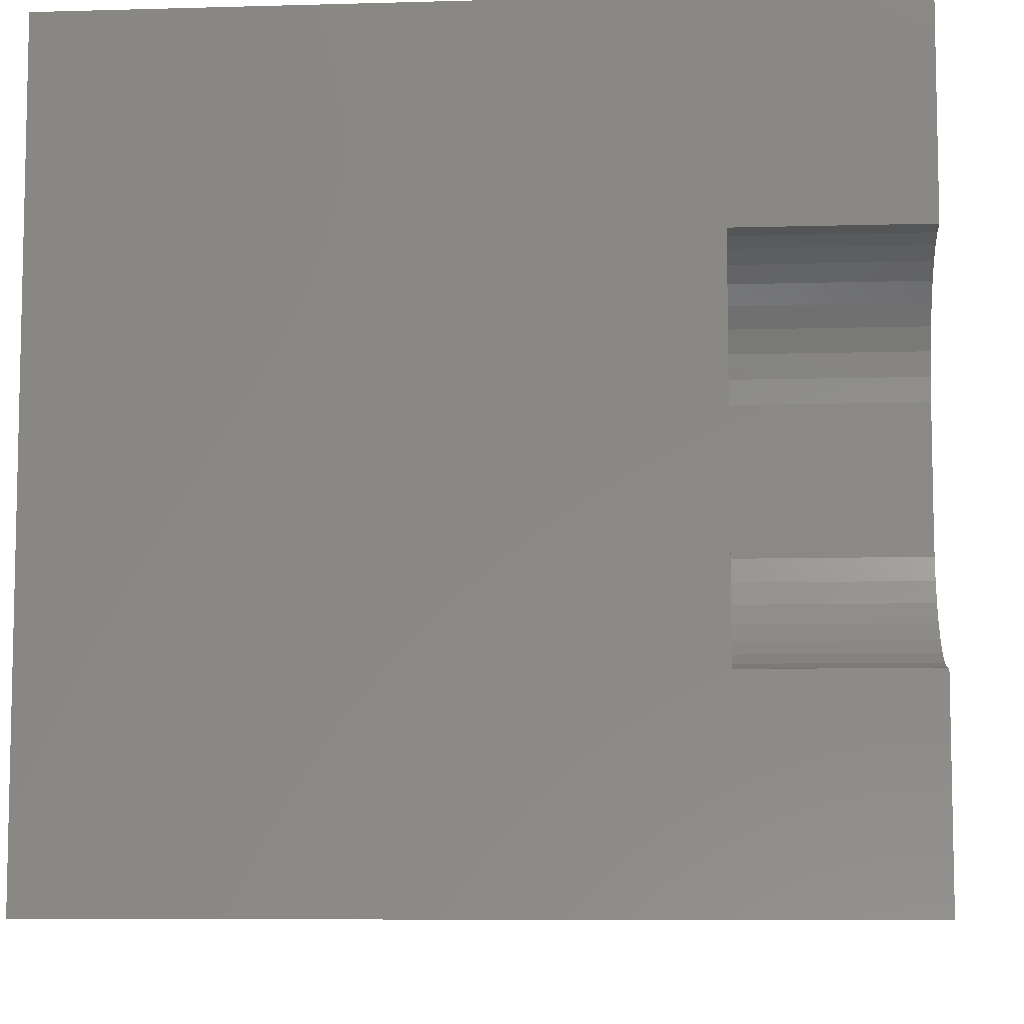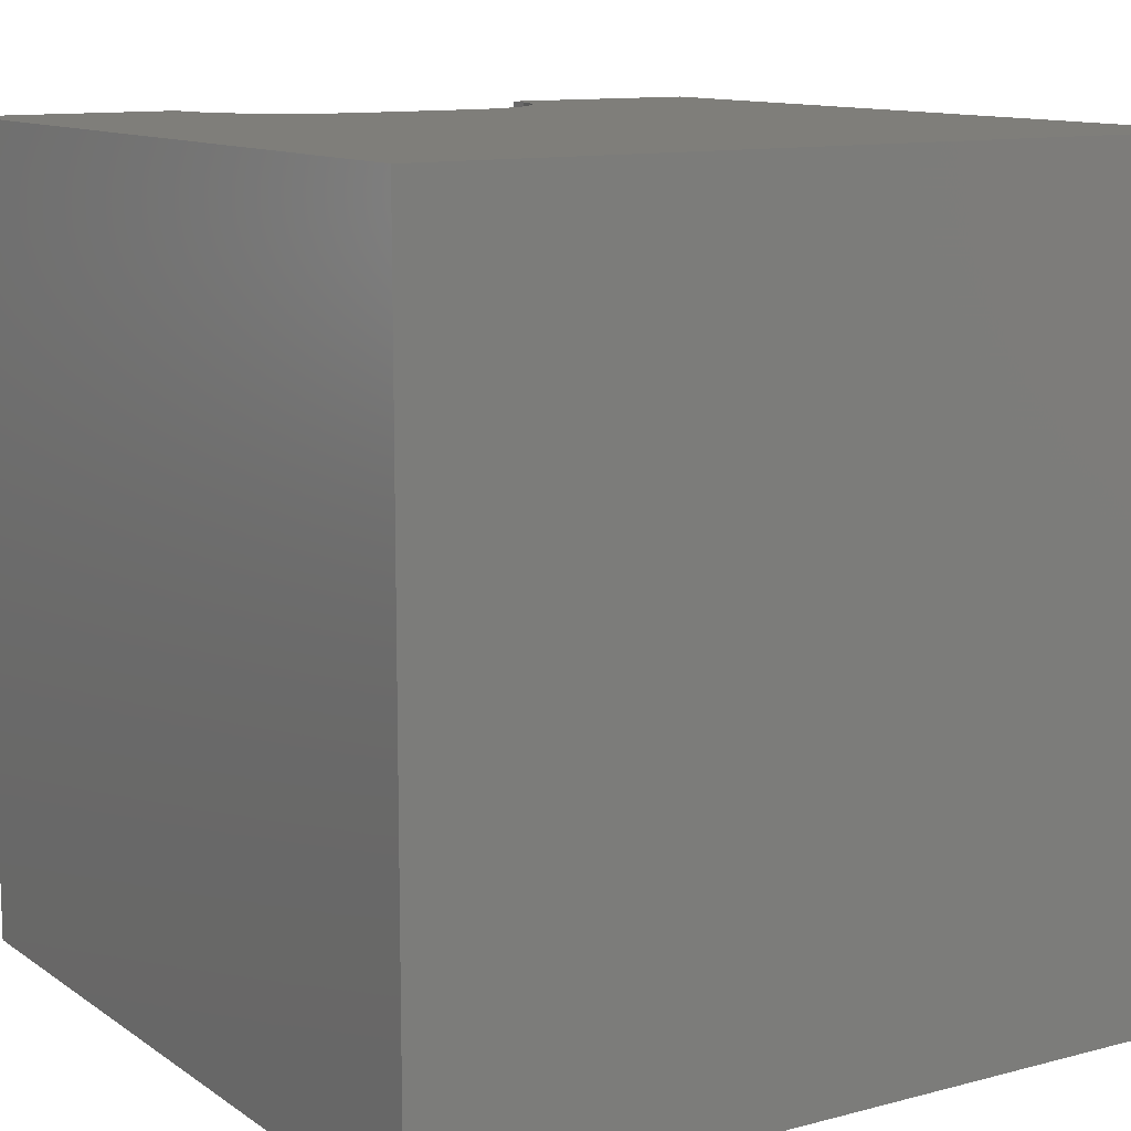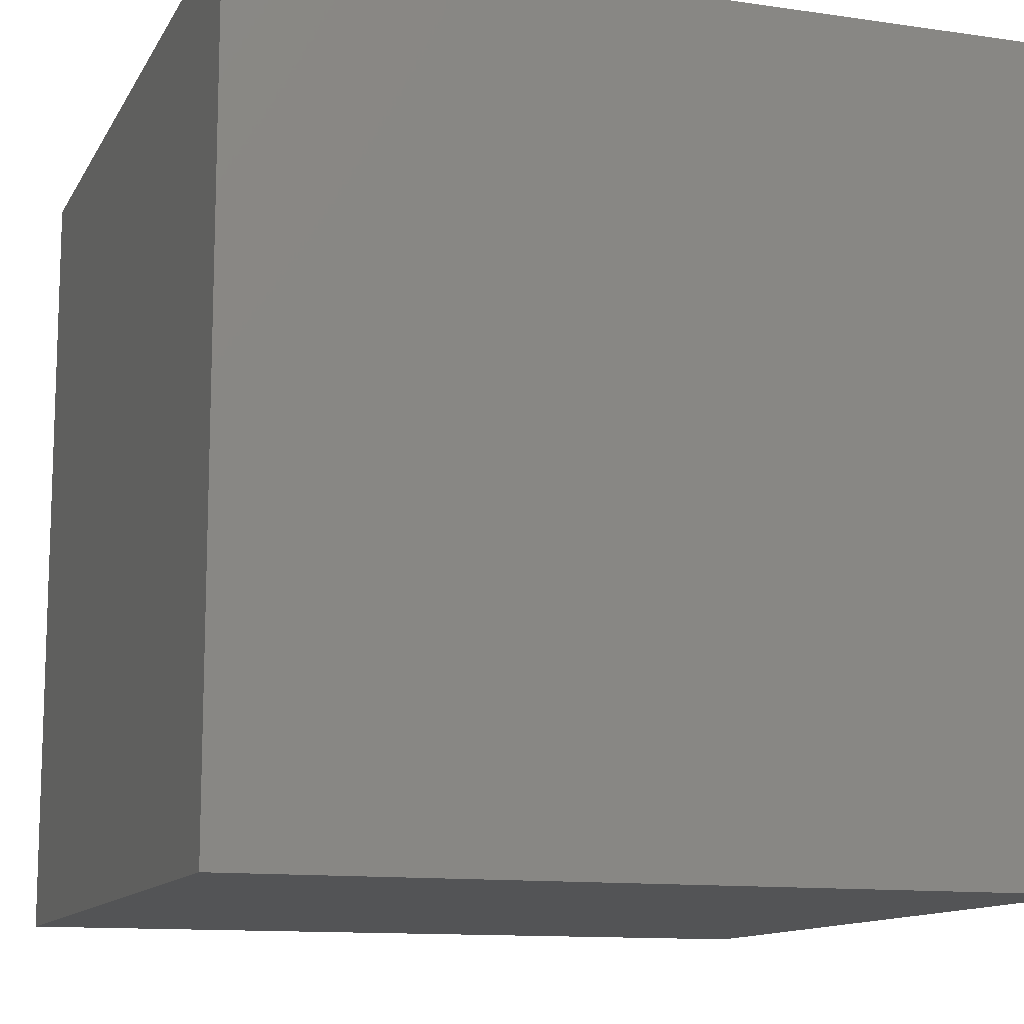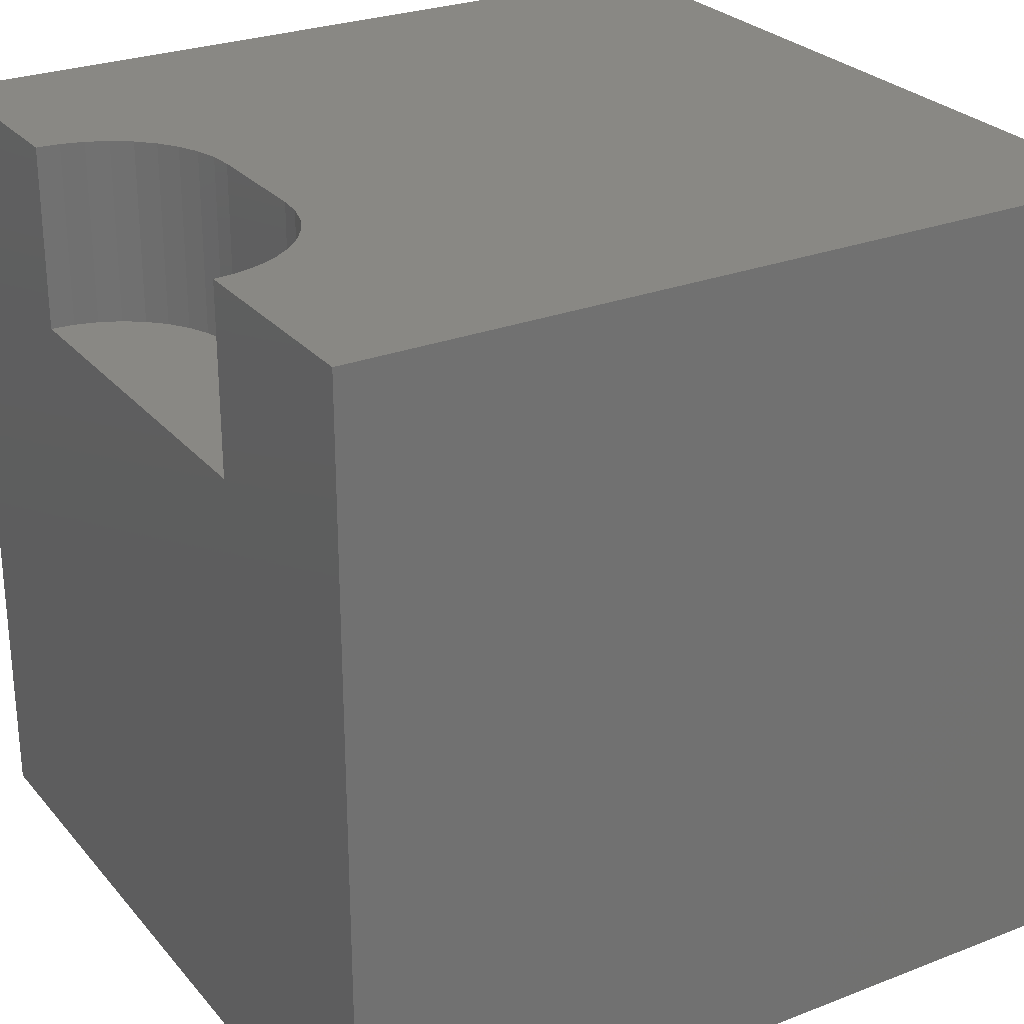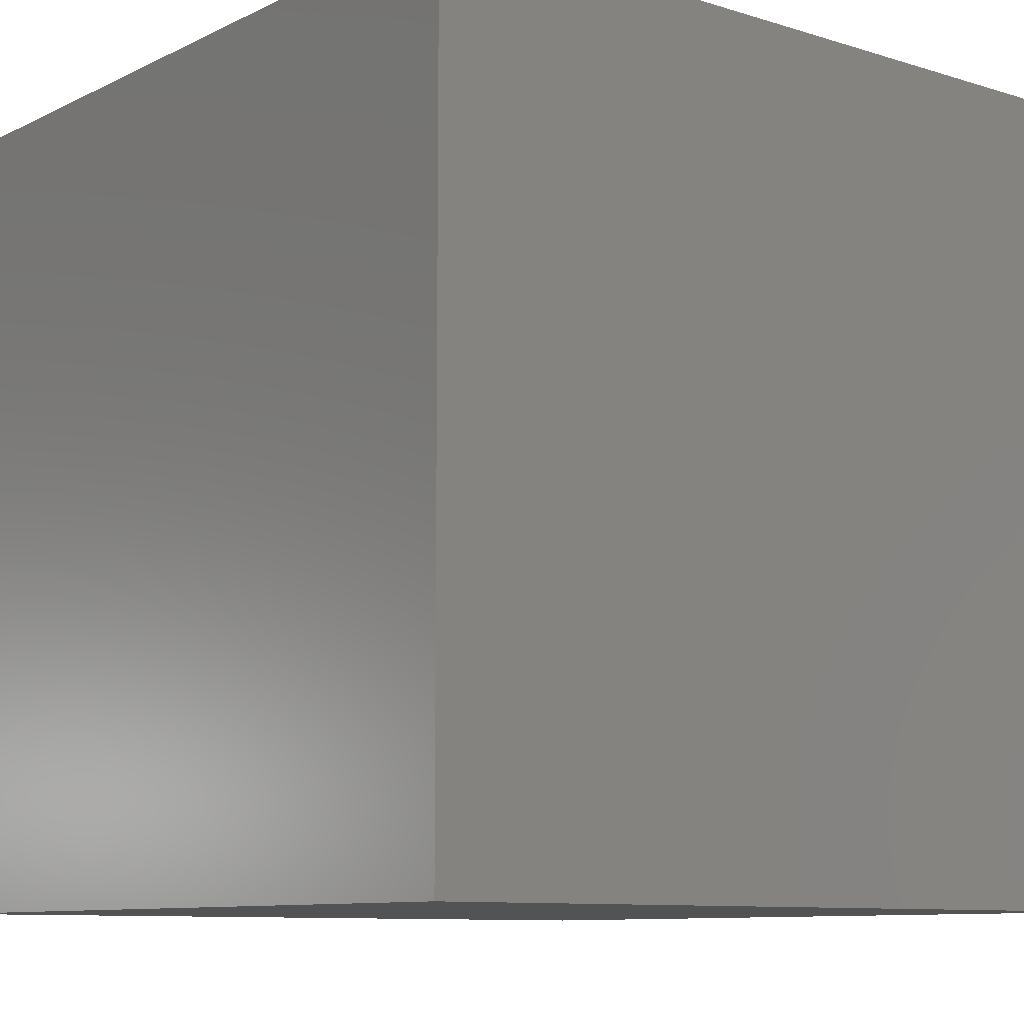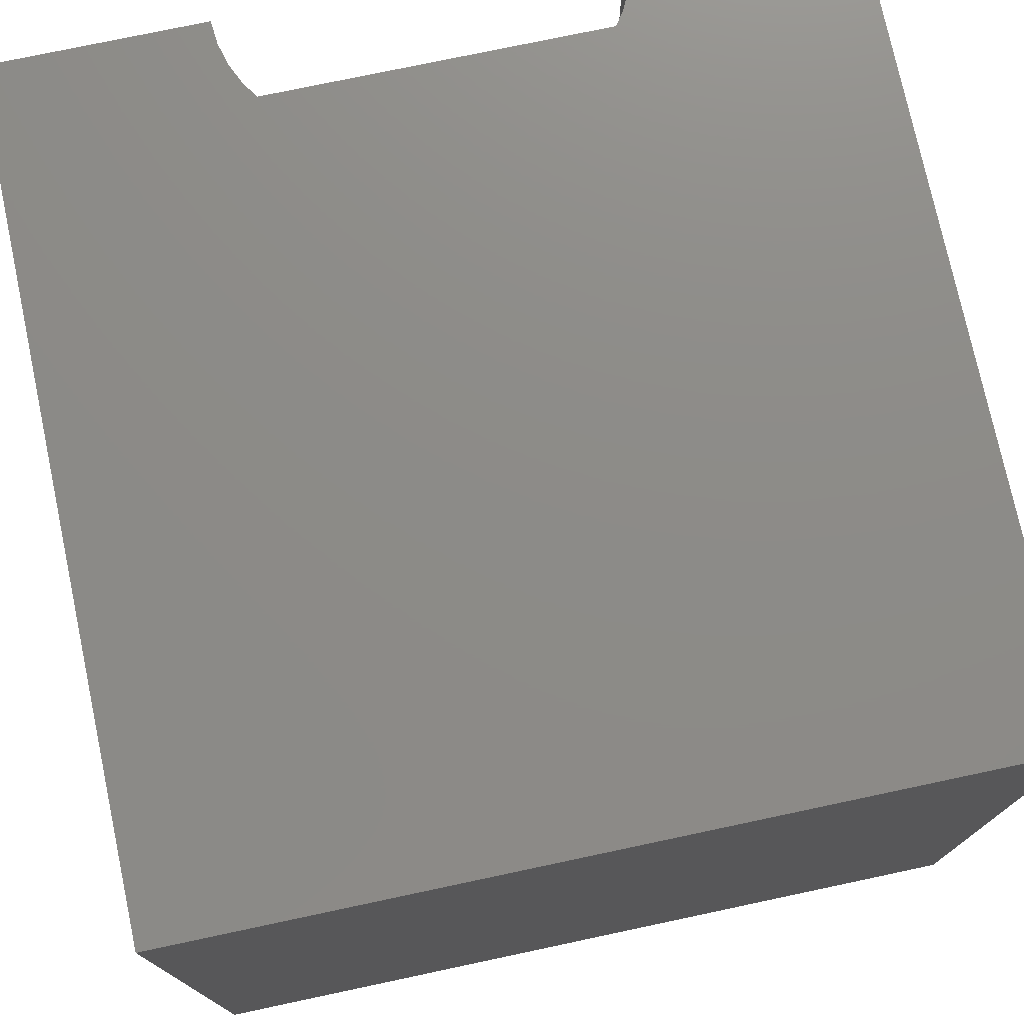
<metadata>
{"format":"stl","ext":"stl","renderer":"f3d","projection":"perspective","resolution":1024,"background":"white","views":[{"elev":-7.8,"azim":-85.4,"up":"+Y"},{"elev":11.5,"azim":57.5,"up":"+Z"},{"elev":-12.1,"azim":160.9,"up":"+Y"},{"elev":26.8,"azim":-31.1,"up":"+Z"},{"elev":-9.5,"azim":141.1,"up":"+Y"},{"elev":75.7,"azim":78.0,"up":"+Z"}]}
</metadata>
<code>
# stl→obj: 52 verts, 92 faces
v 0 7.384 10
v 0 10 10
v 0 7.384 7.728
v 0 10 0
v 0 2.616 7.728
v 0 0 0
v 0 2.616 10
v 0 0 10
v 0.2866 2.641 10
v 1.011e-16 7.384 10
v 0.2866 7.359 10
v 0.5645 7.285 10
v 10 10 10
v 0.8253 7.163 10
v 1.061 6.998 10
v 1.264 6.794 10
v 1.429 6.559 10
v 1.551 6.298 10
v 1.264 3.206 10
v 1.061 3.002 10
v 10 0 10
v 0.8253 2.837 10
v 0.5645 2.715 10
v 1.626 3.98 10
v 1.551 3.702 10
v 1.429 3.441 10
v 1.626 6.02 10
v 1.651 5.733 10
v 1.651 4.267 10
v 10 10 0
v 10 0 0
v 1.651 5.733 7.728
v 0.8253 7.163 7.728
v 0.5645 7.285 7.728
v 1.551 6.298 7.728
v 1.429 6.559 7.728
v 1.264 6.794 7.728
v 0.2866 7.359 7.728
v 1.011e-16 7.384 7.728
v 1.651 4.267 7.728
v -3.032e-16 2.616 7.728
v 0.2866 2.641 7.728
v 0.5645 2.715 7.728
v 1.626 6.02 7.728
v 1.061 6.998 7.728
v 1.551 3.702 7.728
v 1.061 3.002 7.728
v 1.429 3.441 7.728
v 1.264 3.206 7.728
v 0.8253 2.837 7.728
v 1.626 3.98 7.728
v -3.032e-16 2.616 10
f 1 2 3
f 3 2 4
f 3 4 5
f 5 4 6
f 5 6 7
f 7 6 8
f 9 7 8
f 10 11 2
f 2 11 12
f 2 12 13
f 13 12 14
f 13 14 15
f 15 16 13
f 13 16 17
f 13 17 18
f 19 20 21
f 21 20 22
f 21 22 8
f 8 22 23
f 8 23 9
f 24 25 21
f 21 25 26
f 21 26 19
f 18 27 13
f 13 27 28
f 13 28 21
f 21 28 29
f 21 29 24
f 30 13 31
f 31 13 21
f 4 30 6
f 6 30 31
f 13 30 2
f 2 30 4
f 31 21 6
f 6 21 8
f 32 33 34
f 35 36 37
f 34 38 32
f 32 38 39
f 32 39 40
f 39 41 40
f 40 41 42
f 40 42 43
f 32 44 33
f 33 44 35
f 33 35 45
f 45 35 37
f 46 47 48
f 48 47 49
f 43 50 40
f 40 50 47
f 40 47 51
f 51 47 46
f 41 52 9
f 41 9 42
f 42 9 23
f 42 23 43
f 43 23 22
f 43 22 50
f 50 22 20
f 50 20 47
f 47 20 19
f 47 19 49
f 49 19 26
f 49 26 48
f 48 26 25
f 48 25 46
f 46 25 24
f 46 24 51
f 51 24 29
f 51 29 40
f 32 28 27
f 32 27 44
f 44 27 18
f 44 18 35
f 35 18 17
f 35 17 36
f 36 17 16
f 36 16 37
f 37 16 15
f 37 15 45
f 45 15 14
f 45 14 33
f 33 14 12
f 33 12 34
f 34 12 11
f 34 11 38
f 38 11 10
f 38 10 39
f 32 40 28
f 28 40 29

</code>
